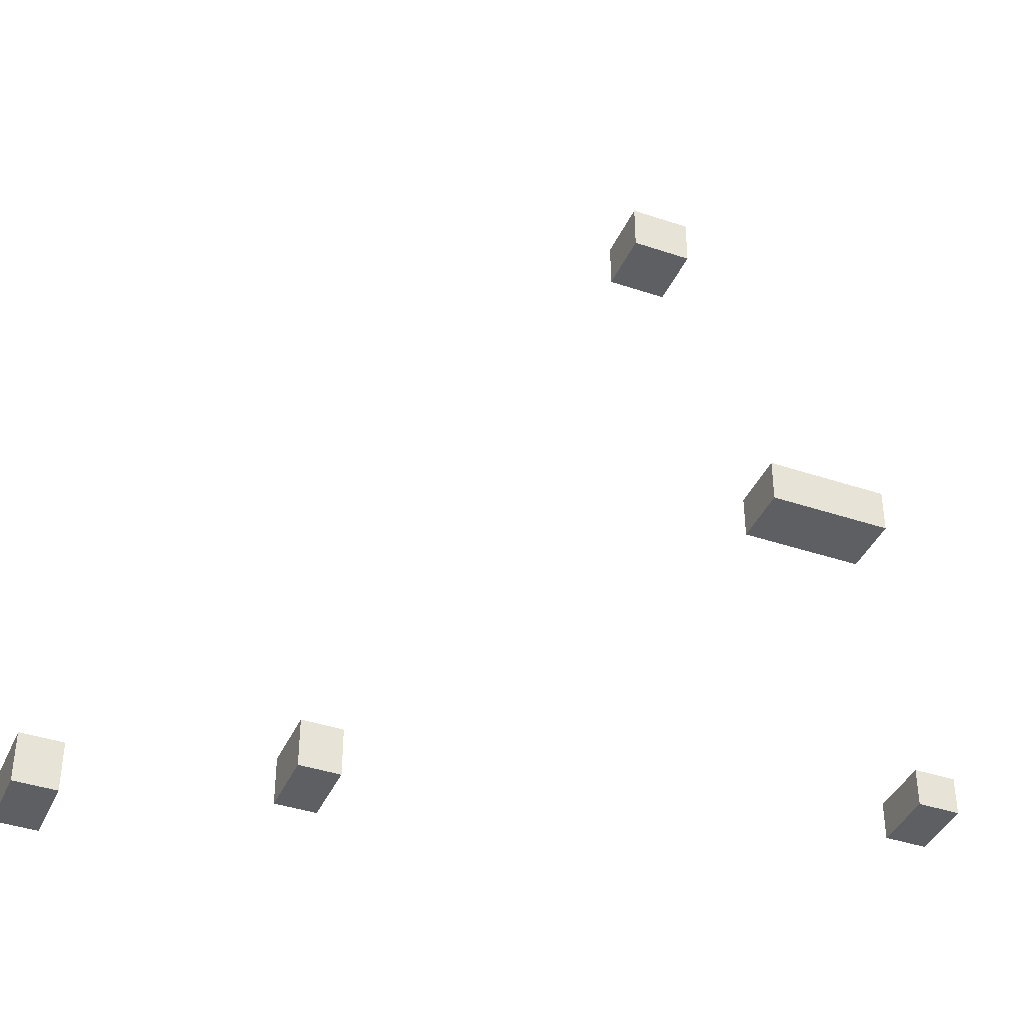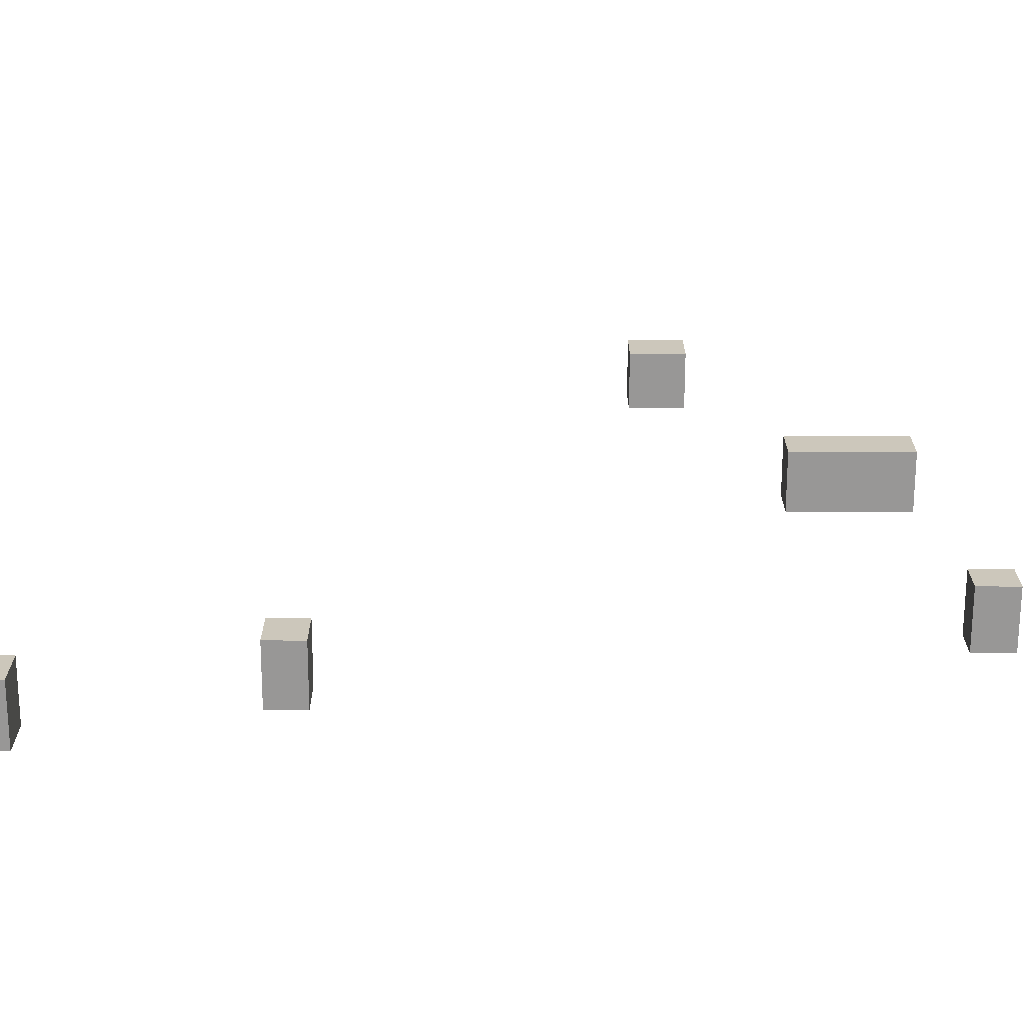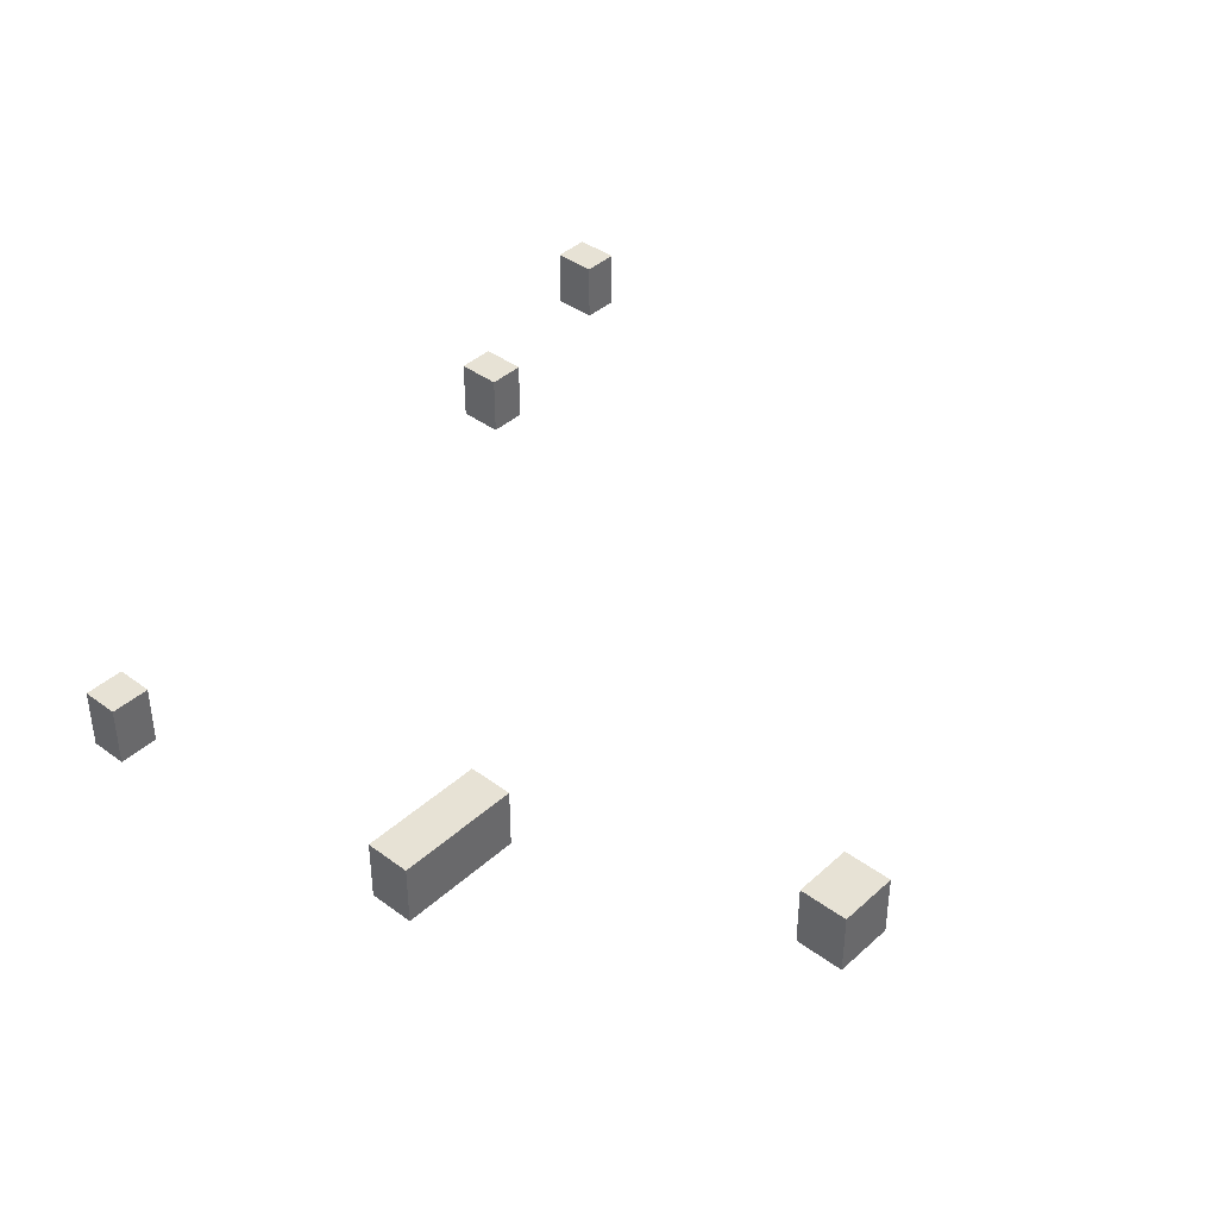
<metadata>
{"format":"obj","ext":"obj","renderer":"f3d","projection":"perspective","resolution":1024,"background":"white","views":[{"elev":-39.9,"azim":157.4,"up":"+Z"},{"elev":-68.3,"azim":179.9,"up":"+Z"},{"elev":40.4,"azim":-47.8,"up":"+Y"}]}
</metadata>
<code>
o 立方体
v 76.18 33 -13.98
v 76.18 4e-06 -13.98
v 76.18 33 9.977
v 76.18 4e-06 9.977
v 56.1 33 -13.98
v 56.1 4e-06 -13.98
v 56.1 33 9.977
v 56.1 4e-06 9.977
f 2 1 3
f 4 3 7
f 8 7 5
f 6 5 1
f 7 3 1
f 4 8 6
f 2 3 4
f 4 7 8
f 8 5 6
f 6 1 2
f 7 1 5
f 4 6 2
o 立方体.001
v -173.2 33 219.2
v -173.2 3.4e-05 219.2
v -173.2 33 243.1
v -173.2 3.4e-05 243.1
v -239.4 33 219.2
v -239.4 3.4e-05 219.2
v -239.4 33 243.1
v -239.4 3.4e-05 243.1
f 10 9 11
f 12 11 15
f 16 15 13
f 14 13 9
f 15 11 9
f 12 16 14
f 10 11 12
f 12 15 16
f 16 13 14
f 14 9 10
f 15 9 13
f 12 14 10
o 立方体.002
v -239.4 33 45.37
v -239.4 8e-06 45.37
v -239.4 33 65.17
v -239.4 8e-06 65.17
v -260.8 33 45.37
v -260.8 8e-06 45.37
v -260.8 33 65.17
v -260.8 8e-06 65.17
f 18 17 19
f 20 19 23
f 24 23 21
f 22 21 17
f 23 19 17
f 20 24 22
f 18 19 20
f 20 23 24
f 24 21 22
f 22 17 18
f 23 17 21
f 20 22 18
o 立方体.003
v -99 33 380.3
v -99 6.1e-05 380.3
v -99 33 406.2
v -99 6.1e-05 406.2
v -130.9 33 380.3
v -130.9 6.1e-05 380.3
v -130.9 33 406.2
v -130.9 6.1e-05 406.2
f 26 25 27
f 28 27 31
f 32 31 29
f 30 29 25
f 31 27 25
f 28 32 30
f 26 27 28
f 28 31 32
f 32 29 30
f 30 25 26
f 31 25 29
f 28 30 26
o 立方体.004
v 198 33 -53.35
v 198 -1.5e-05 -53.35
v 198 33 -29.4
v 198 -1.5e-05 -29.4
v 177.9 33 -53.35
v 177.9 -1.5e-05 -53.35
v 177.9 33 -29.4
v 177.9 -1.5e-05 -29.4
f 34 33 35
f 36 35 39
f 40 39 37
f 38 37 33
f 39 35 33
f 36 40 38
f 34 35 36
f 36 39 40
f 40 37 38
f 38 33 34
f 39 33 37
f 36 38 34

</code>
